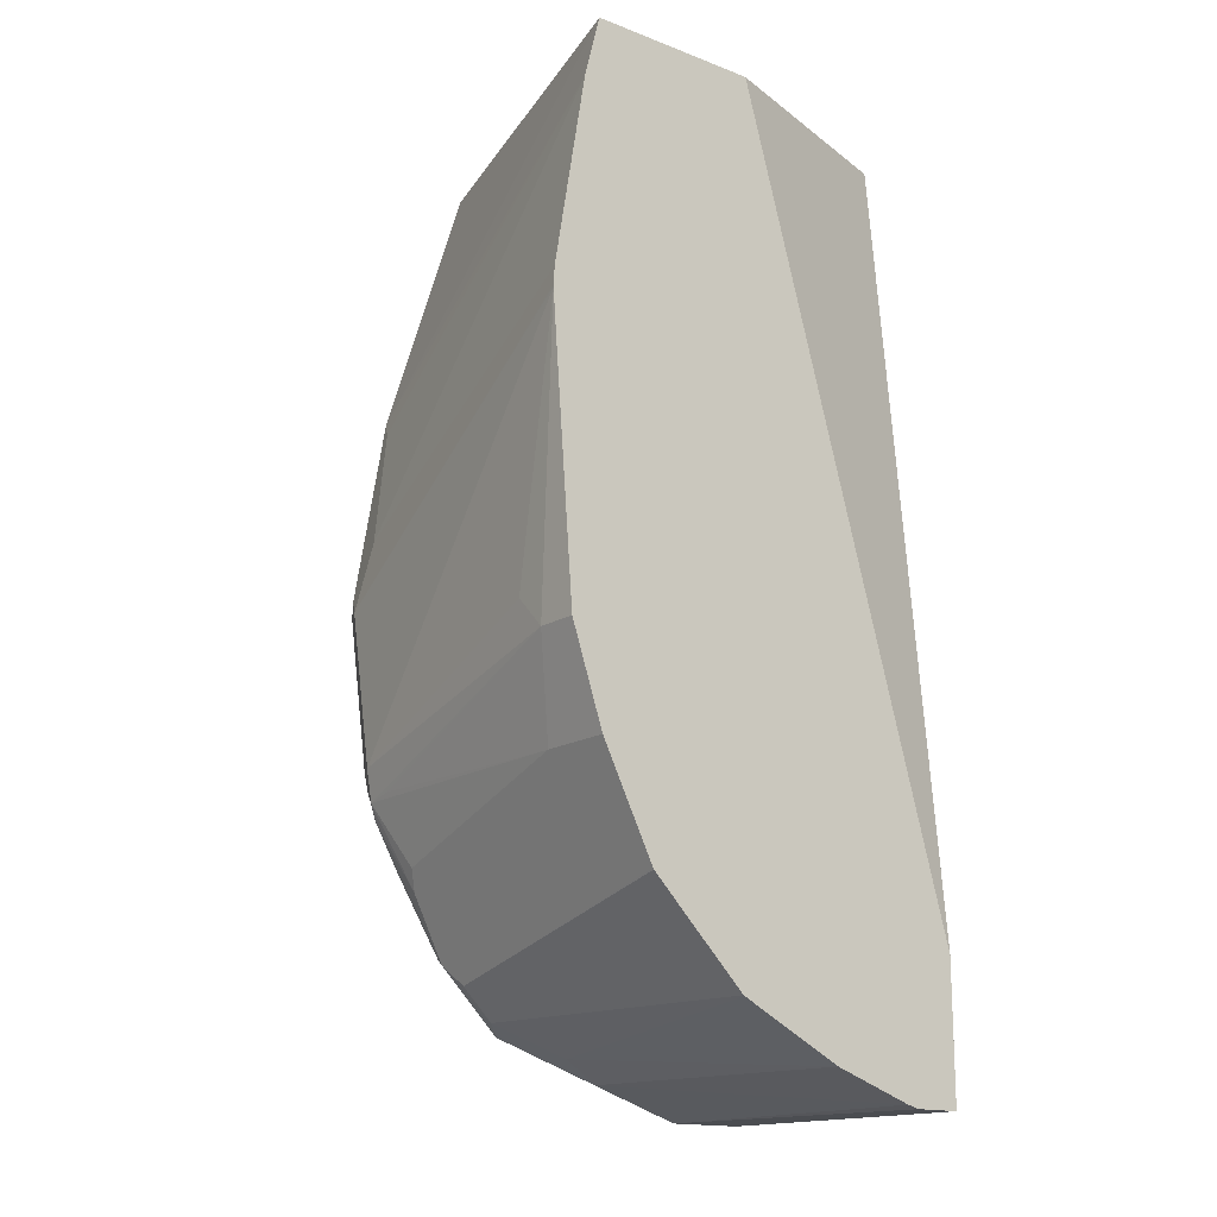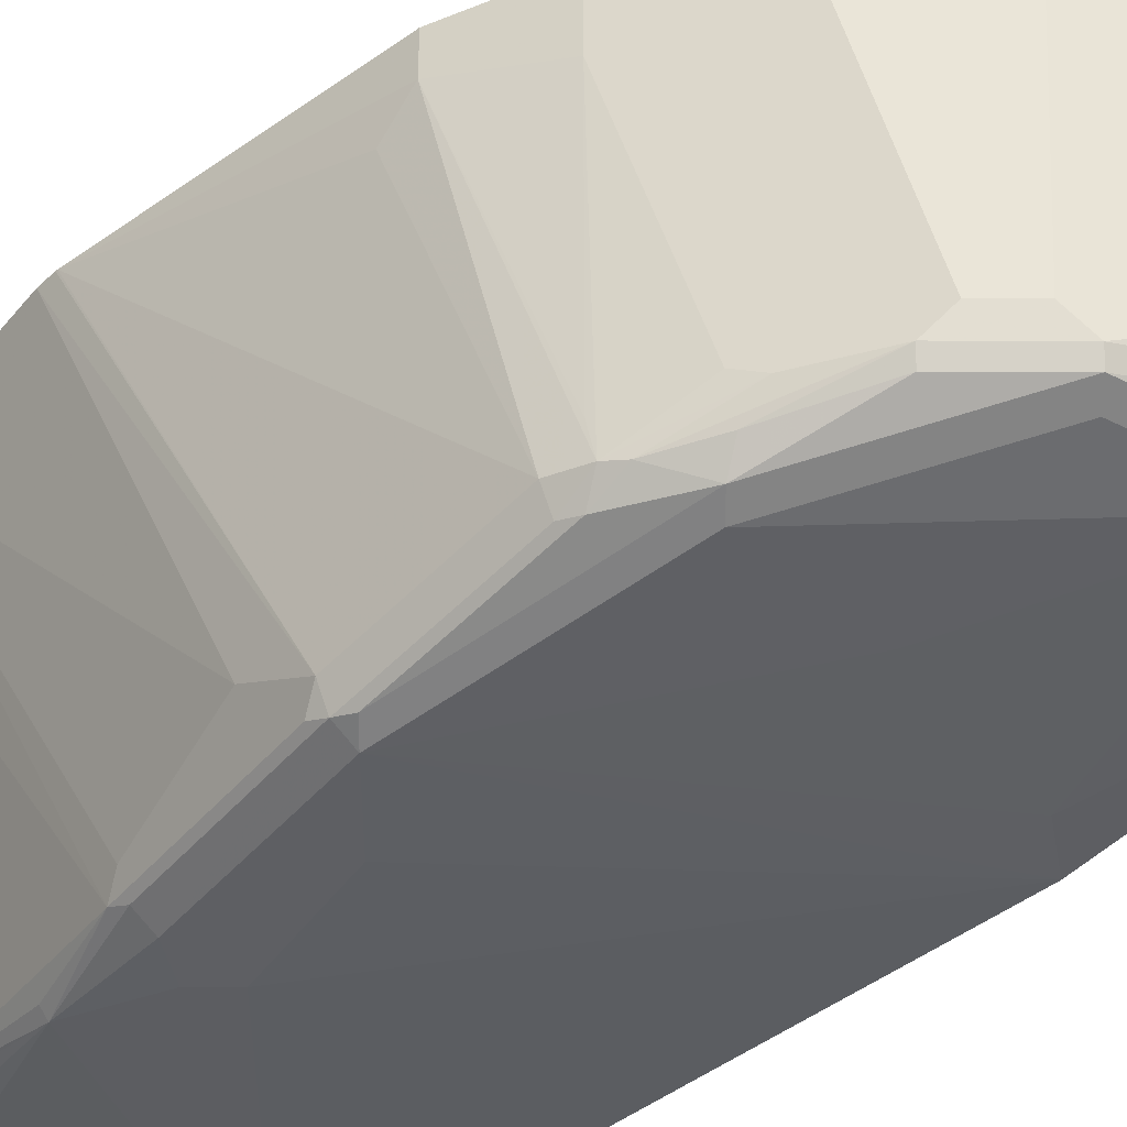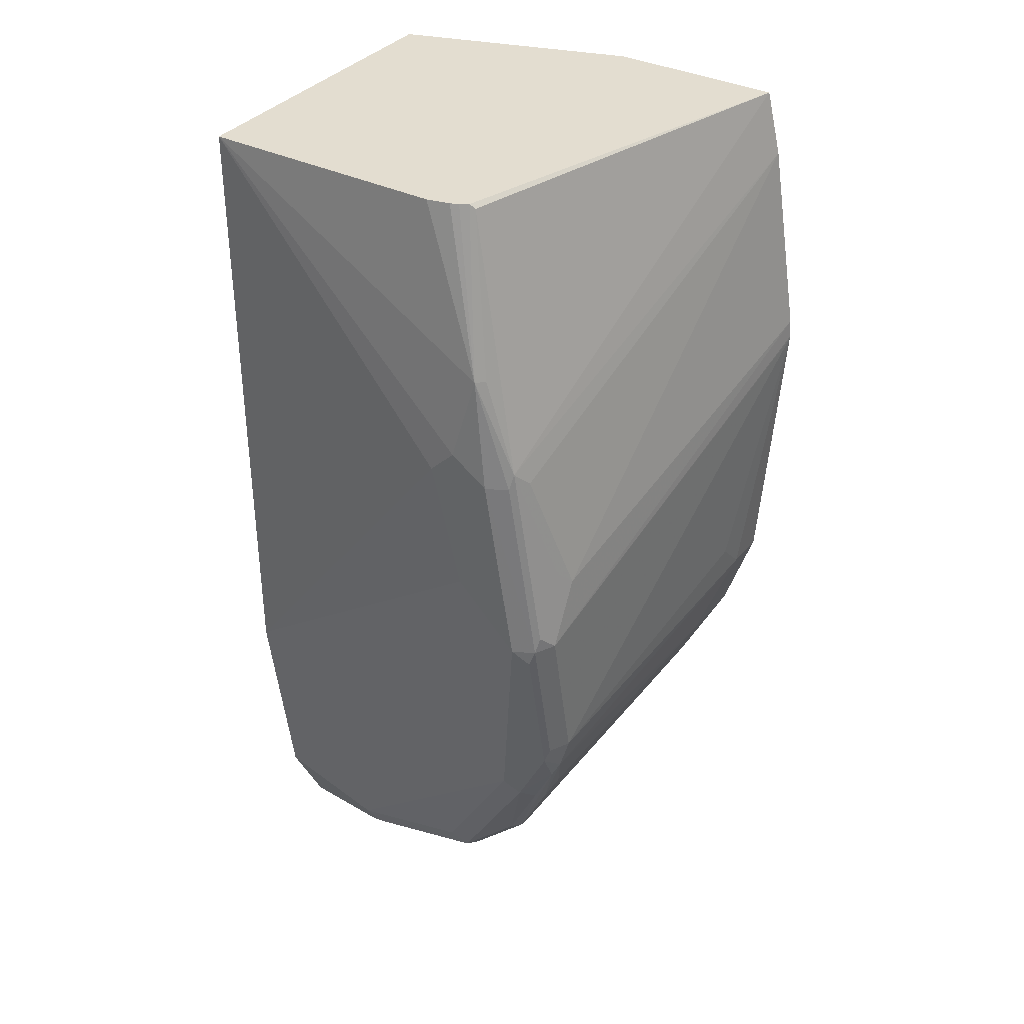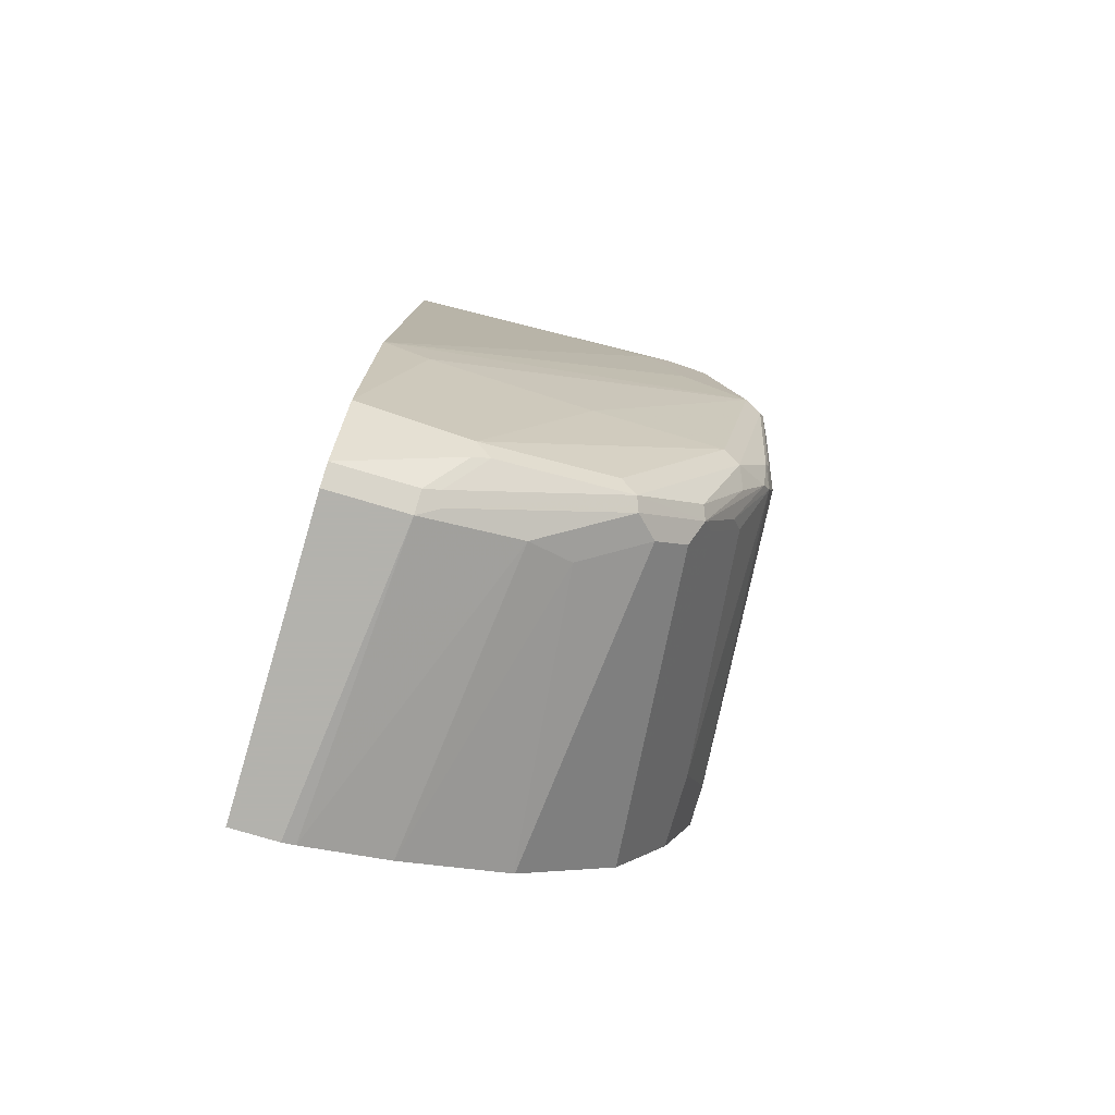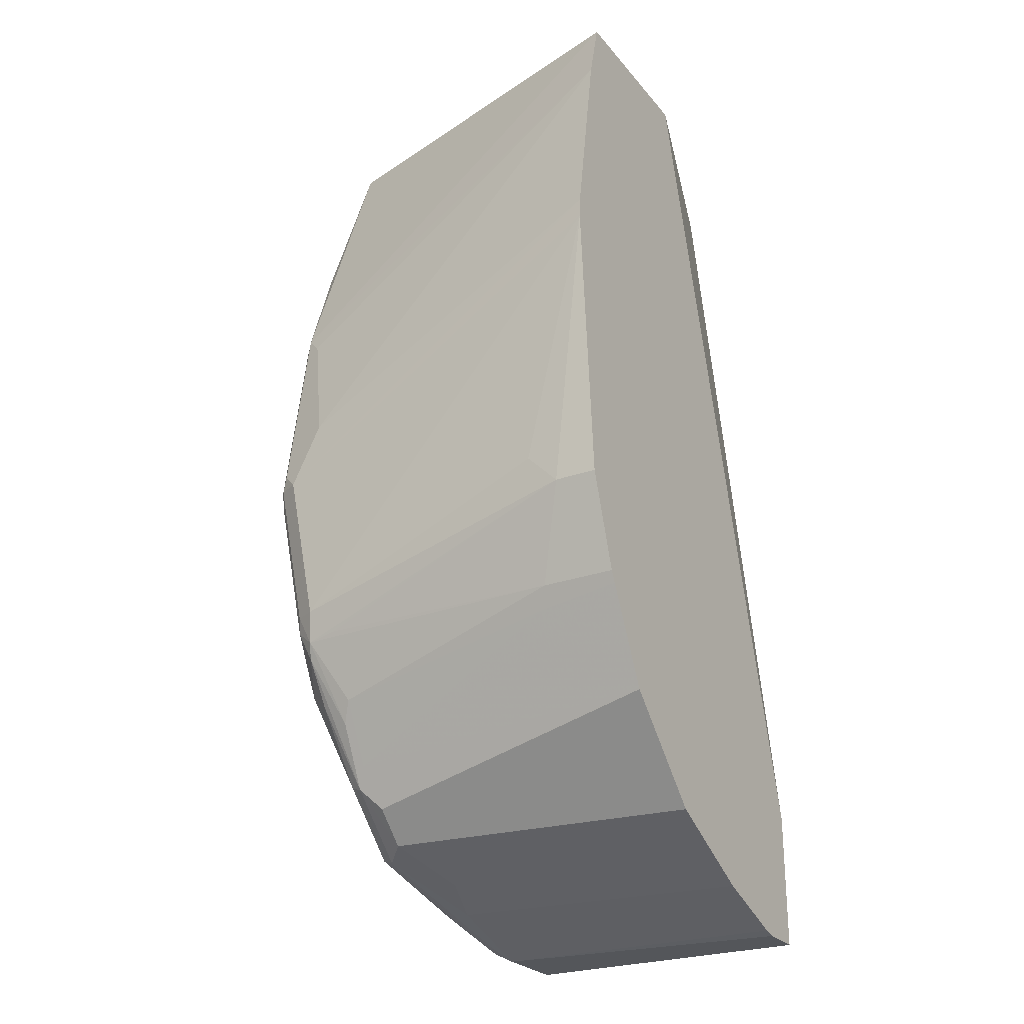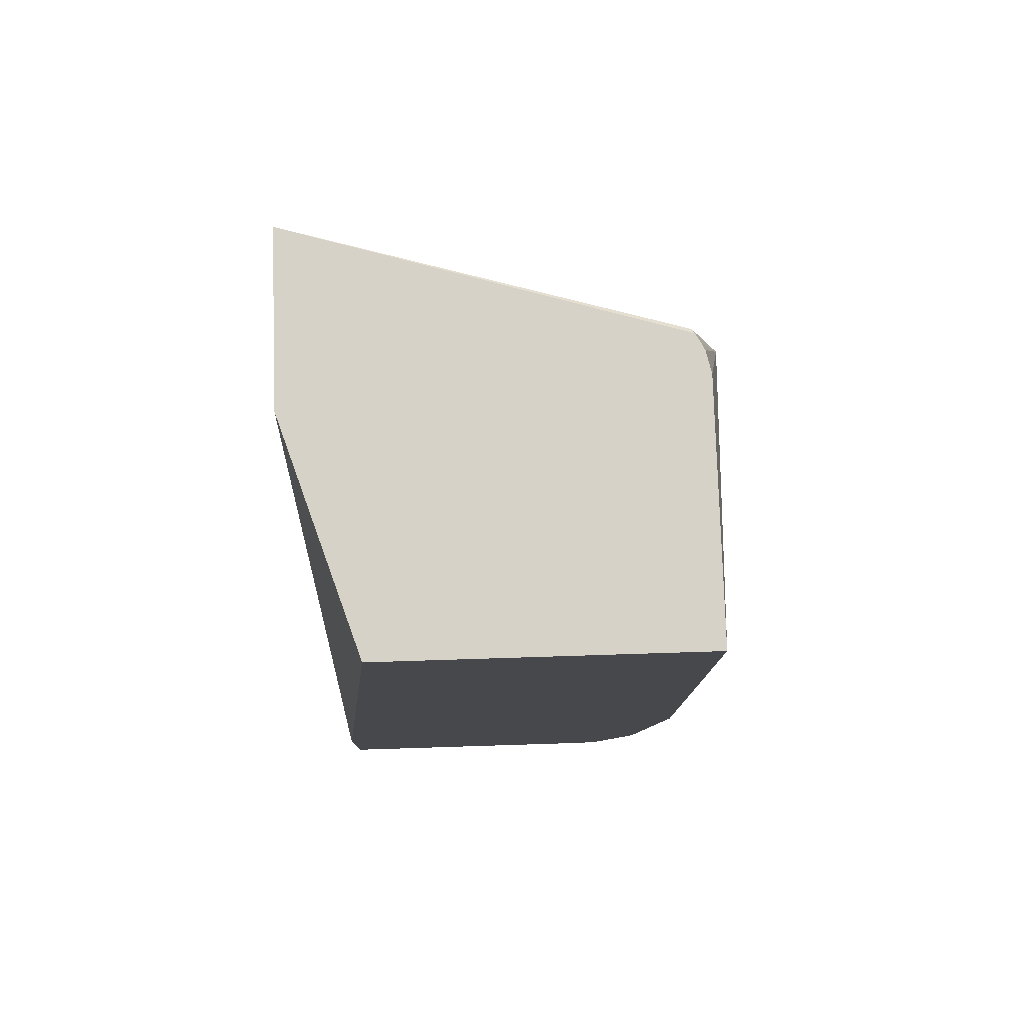
<metadata>
{"format":"obj","ext":"obj","renderer":"f3d","projection":"perspective","resolution":1024,"background":"white","views":[{"elev":-16.0,"azim":142.0,"up":"+Z"},{"elev":-41.6,"azim":134.7,"up":"+Y"},{"elev":35.5,"azim":33.4,"up":"+Z"},{"elev":-79.4,"azim":-16.4,"up":"+Z"},{"elev":-25.6,"azim":120.2,"up":"+Z"},{"elev":78.5,"azim":-91.8,"up":"+Z"}]}
</metadata>
<code>
v 0.07064 -0.3618 -0.329
v 0.2412 -0.382 -0.5026
v 0.2576 -0.382 -0.4863
v 0.2714 -0.3769 -0.4323
v 0.2285 -0.3618 -0.329
v 0.07064 -0.1608 -0.329
v 0.07064 -0.3618 -0.7237
v 0.2613 -0.382 -0.583
v 0.2814 -0.382 -0.5026
v 0.2764 -0.3719 -0.4323
v 0.2563 -0.3518 -0.3317
v 0.2529 -0.3531 -0.329
v 0.2477 -0.3562 -0.329
v 0.2428 -0.3587 -0.329
v 0.2948 -0.3752 -0.5026
v 0.2965 -0.3719 -0.4926
v 0.2146 -0.1135 -0.329
v 0.07064 -0.1135 -0.8378
v 0.07064 -0.3417 -0.8644
v 0.1005 -0.3618 -0.7438
v 0.3015 -0.382 -0.6232
v 0.3149 -0.3752 -0.6232
v 0.3243 -0.1135 -0.329
v 0.3166 -0.3719 -0.6132
v 0.3166 -0.3518 -0.573
v 0.3015 -0.3618 -0.5026
v 0.3345 -0.1135 -0.369
v 0.07064 -0.1135 -0.9247
v 0.07064 -0.3149 -0.918
v 0.1407 -0.3417 -0.8845
v 0.201 -0.3618 -0.7639
v 0.2814 -0.3618 -0.7639
v 0.2915 -0.3568 -0.7739
v 0.3116 -0.3769 -0.6332
v 0.3116 -0.3568 -0.7338
v 0.3149 -0.3551 -0.7237
v 0.3216 -0.3618 -0.6232
v 0.3216 -0.3417 -0.583
v 0.3546 -0.1135 -0.4896
v 0.1005 -0.1135 -0.9247
v 0.07064 -0.3015 -0.9247
v 0.1206 -0.3149 -0.918
v 0.1407 -0.335 -0.8979
v 0.1508 -0.3367 -0.8945
v 0.2312 -0.3367 -0.8745
v 0.2211 -0.3417 -0.8644
v 0.3116 -0.3468 -0.7538
v 0.2714 -0.3367 -0.8342
v 0.2965 -0.3443 -0.784
v 0.3166 -0.3443 -0.7438
v 0.3216 -0.3417 -0.7237
v 0.3553 -0.1135 -0.5026
v 0.3553 -0.1135 -0.5014
v 0.1206 -0.3015 -0.9247
v 0.1086 -0.1135 -0.9227
v 0.134 -0.3082 -0.918
v 0.1307 -0.3166 -0.9146
v 0.2345 -0.3283 -0.8778
v 0.2747 -0.3283 -0.8376
v 0.2948 -0.3283 -0.7974
v 0.3216 -0.1608 -0.7438
v 0.3183 -0.325 -0.7404
v 0.3417 -0.1407 -0.6835
v 0.3015 -0.3216 -0.784
v 0.3417 -0.1608 -0.6634
v 0.3417 -0.1135 -0.6835
v 0.1809 -0.3015 -0.9046
v 0.1608 -0.1135 -0.9046
v 0.1944 -0.3082 -0.8979
v 0.2479 -0.3149 -0.8711
v 0.268 -0.3149 -0.851
v 0.2814 -0.3216 -0.8242
v 0.3149 -0.1675 -0.7572
v 0.3181 -0.1135 -0.7509
v 0.3216 -0.1135 -0.7438
v 0.2078 -0.2948 -0.8912
v 0.188 -0.1135 -0.891
v 0.2278 -0.1135 -0.8711
v 0.268 -0.1135 -0.8309
v 0.2881 -0.1135 -0.8108
v 0.2885 -0.1135 -0.81
v 0.3149 -0.1135 -0.7572
v 0.227 -0.1135 -0.8715
f 37 52 53
f 37 53 39
f 37 39 38
f 40 55 54
f 42 54 56
f 42 56 57
f 42 57 44
f 47 60 50
f 44 57 45
f 45 57 56
f 45 56 58
f 45 58 59
f 45 59 48
f 47 49 59
f 47 59 60
f 48 59 49
f 42 44 43
f 37 51 52
f 32 45 33
f 35 50 36
f 28 54 41
f 50 61 62
f 29 41 54
f 29 54 42
f 29 42 43
f 30 43 44
f 30 44 45
f 30 45 46
f 30 46 32
f 30 32 31
f 32 46 45
f 33 47 35
f 33 35 34
f 33 45 48
f 33 48 49
f 33 49 47
f 35 47 50
f 36 50 51
f 50 62 63
f 61 64 73
f 50 60 64
f 61 66 63
f 64 72 73
f 67 68 76
f 67 76 69
f 68 77 76
f 70 76 78
f 70 78 79
f 70 79 71
f 71 79 80
f 71 80 81
f 71 81 72
f 72 74 73
f 72 81 82
f 72 82 74
f 76 77 83
f 76 83 78
f 28 40 54
f 61 75 66
f 50 63 51
f 61 74 75
f 61 63 62
f 50 64 61
f 51 63 65
f 51 65 52
f 52 65 63
f 52 63 66
f 54 67 69
f 54 69 56
f 54 55 67
f 55 68 67
f 56 69 58
f 58 69 76
f 58 76 70
f 58 70 59
f 59 71 72
f 59 72 64
f 59 64 60
f 59 70 71
f 61 73 74
f 27 38 39
f 21 34 22
f 24 37 38
f 4 11 12
f 4 12 13
f 4 13 14
f 4 14 5
f 4 9 15
f 4 15 16
f 4 16 10
f 4 10 11
f 6 17 18
f 7 20 21
f 7 21 8
f 9 21 22
f 9 22 15
f 10 16 11
f 11 23 12
f 11 16 23
f 7 19 20
f 2 7 8
f 2 9 3
f 2 21 9
f 1 2 3
f 1 3 4
f 1 4 5
f 1 5 14
f 1 14 13
f 1 13 12
f 1 12 23
f 1 23 17
f 1 17 6
f 1 6 18
f 1 18 28
f 1 28 41
f 1 41 29
f 1 29 19
f 1 19 7
f 1 7 2
f 2 8 21
f 15 22 16
f 16 22 24
f 3 9 4
f 16 25 38
f 17 40 28
f 17 28 18
f 19 29 43
f 19 43 30
f 19 30 20
f 20 30 31
f 21 31 32
f 21 32 33
f 21 33 34
f 26 38 27
f 22 34 35
f 22 35 36
f 22 36 51
f 22 51 37
f 22 37 24
f 24 38 25
f 16 24 25
f 17 55 40
f 17 68 55
f 20 31 21
f 16 38 26
f 17 77 68
f 16 26 27
f 16 27 23
f 17 23 27
f 17 27 39
f 17 39 53
f 17 52 66
f 17 66 75
f 17 53 52
f 17 74 82
f 17 82 81
f 17 81 80
f 17 80 79
f 17 79 78
f 17 78 83
f 17 83 77
f 17 75 74

</code>
